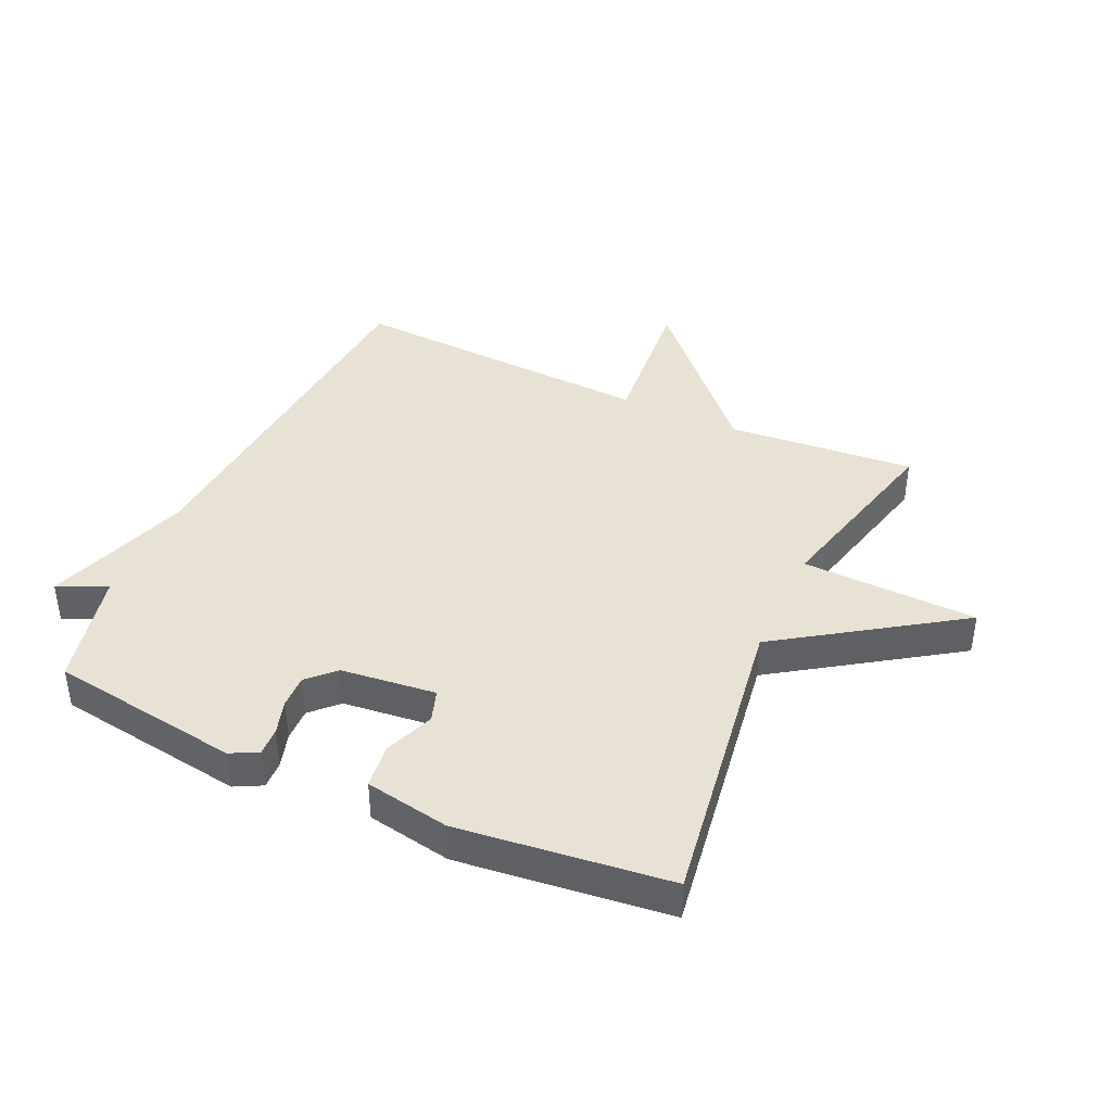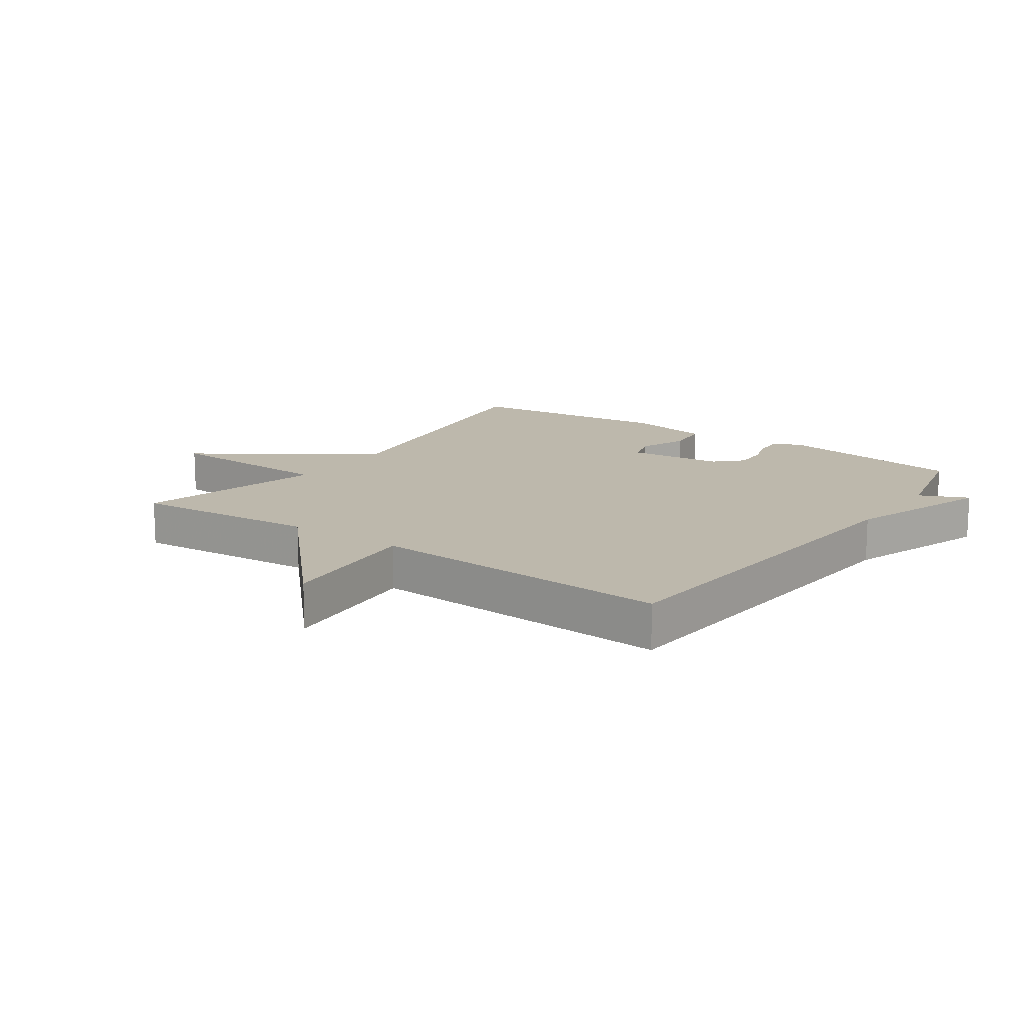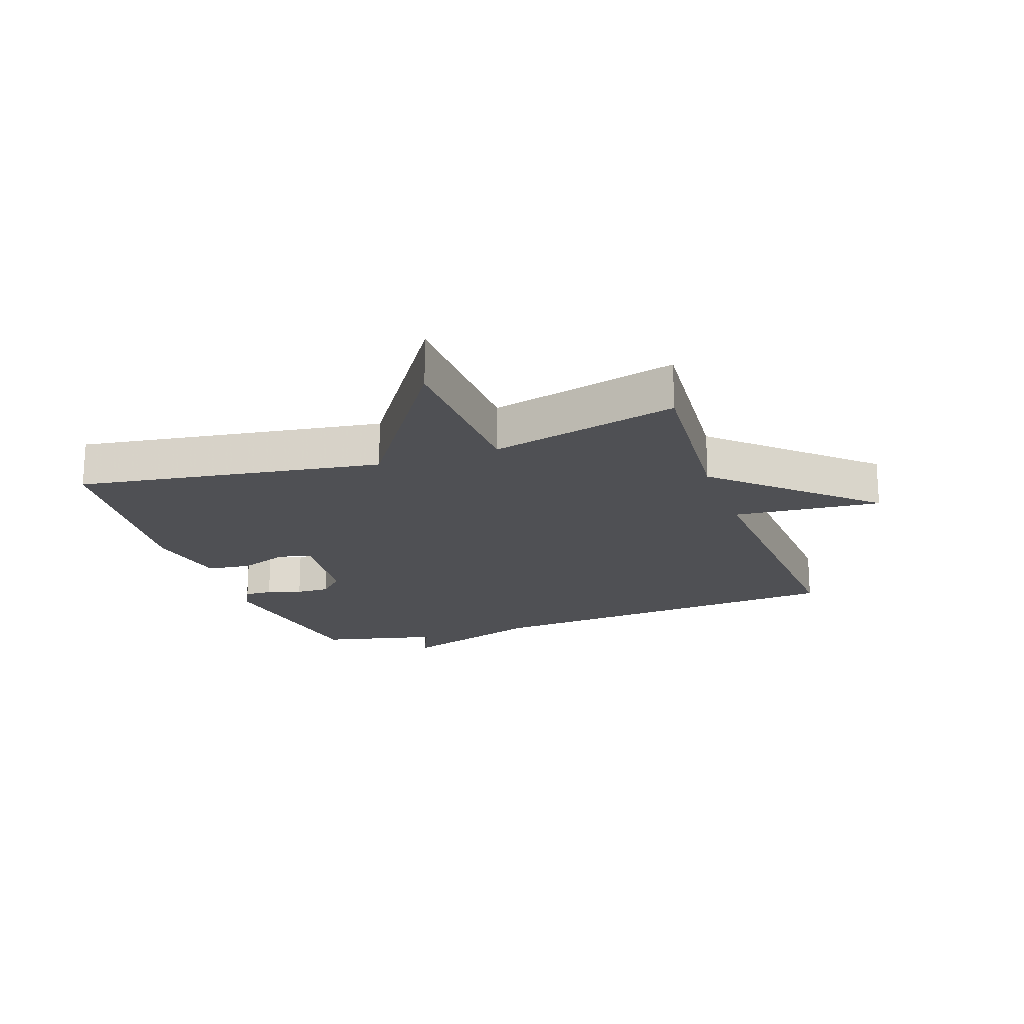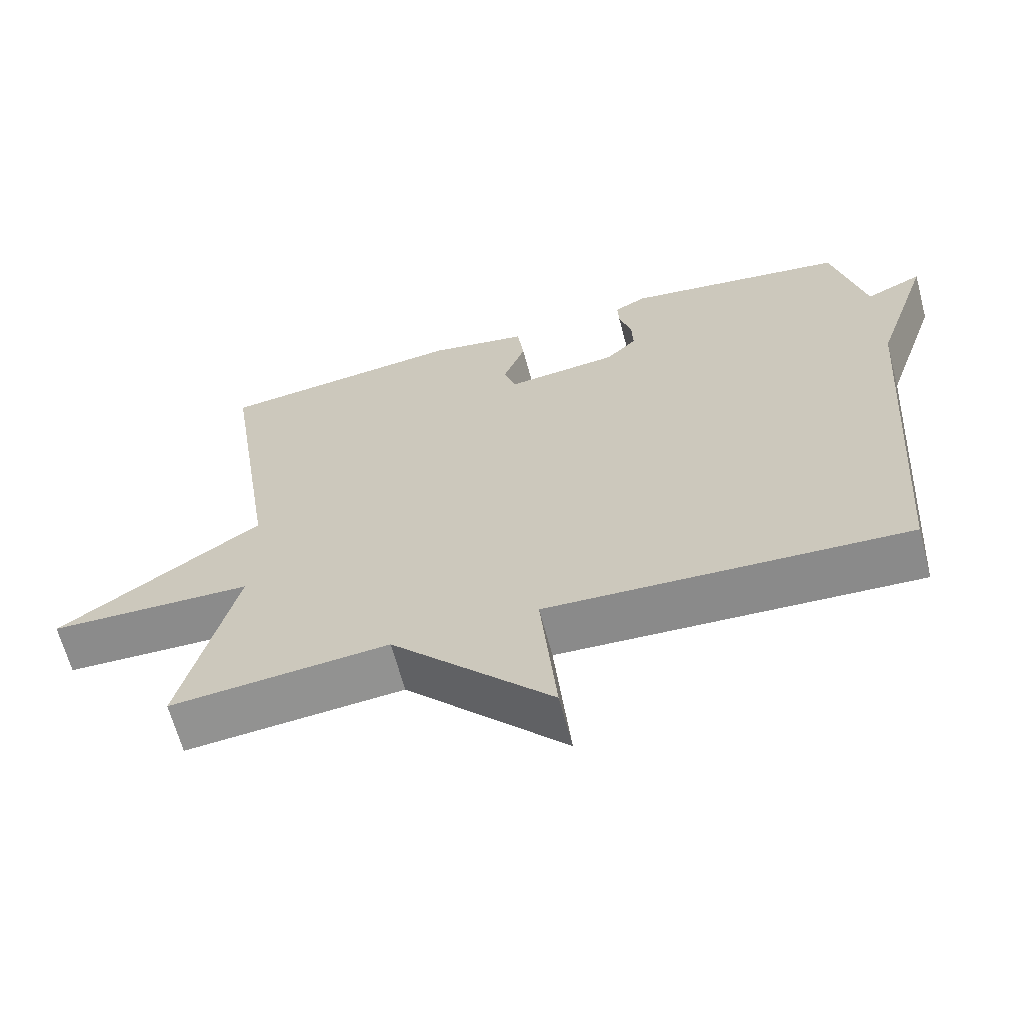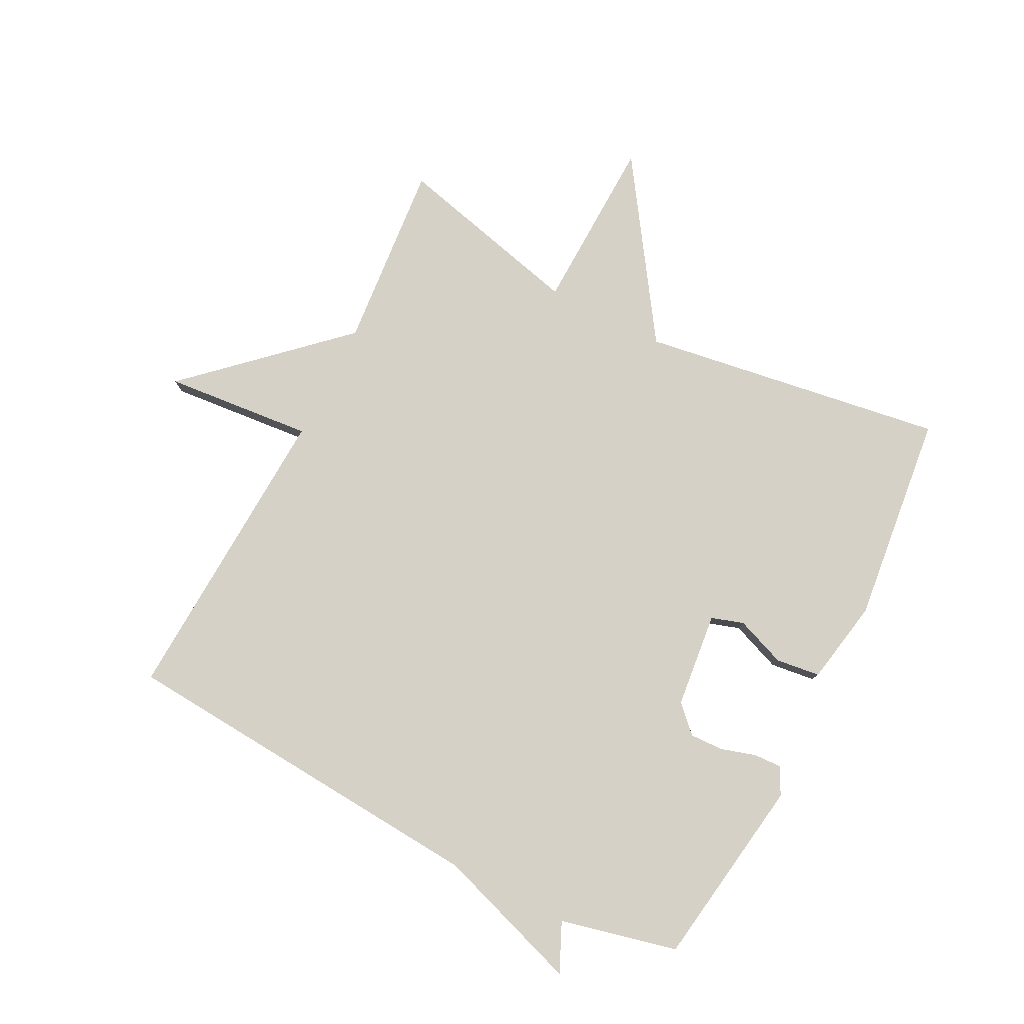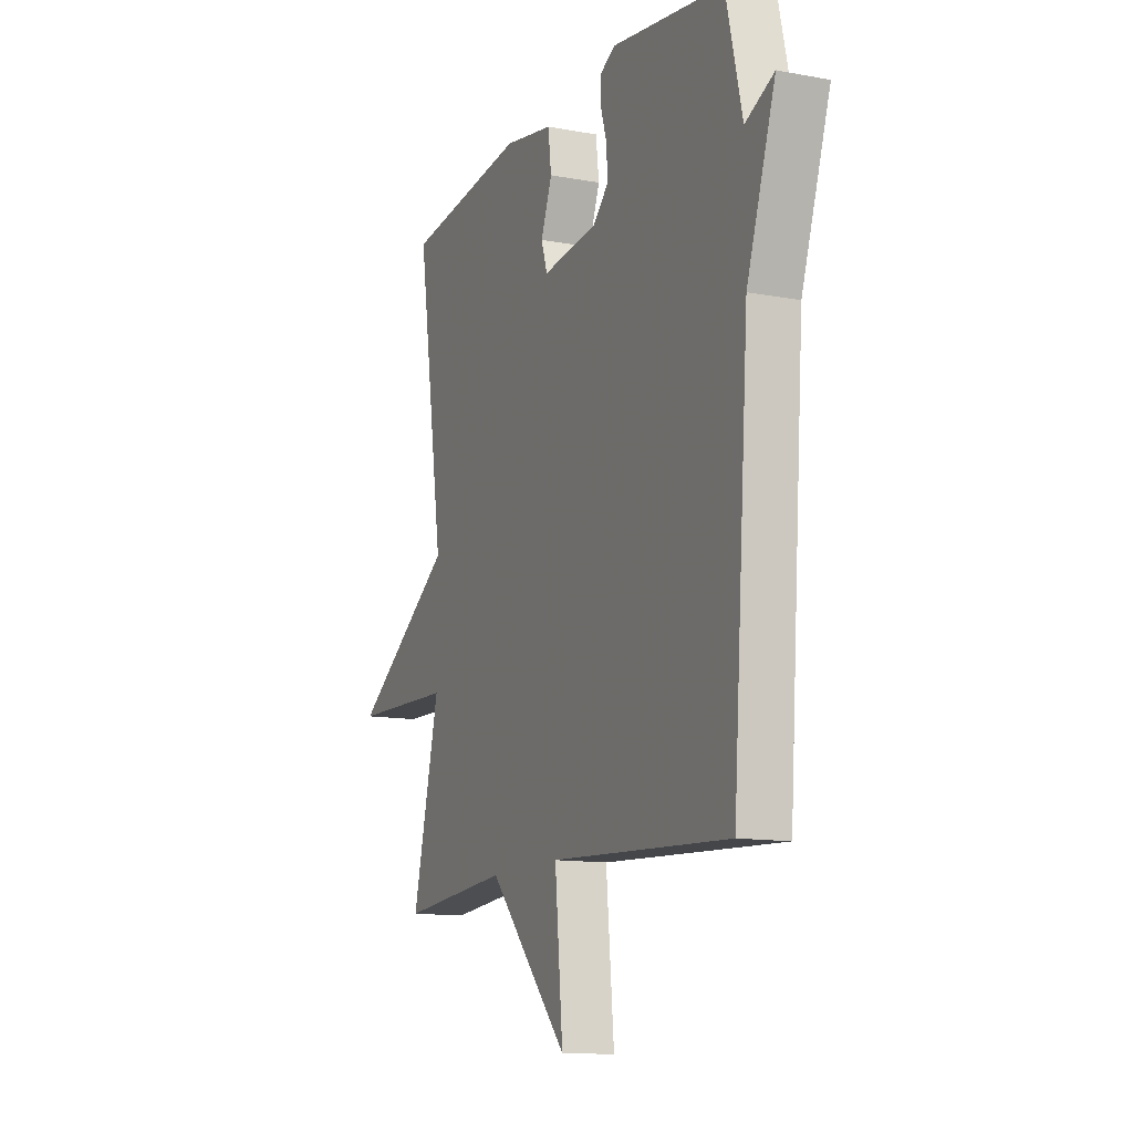
<metadata>
{"format":"obj","ext":"obj","renderer":"f3d","projection":"perspective","resolution":1024,"background":"white","views":[{"elev":40.8,"azim":24.6,"up":"+Y"},{"elev":14.7,"azim":-144.6,"up":"+Y"},{"elev":-19.2,"azim":109.4,"up":"+Y"},{"elev":-64.6,"azim":-165.1,"up":"+Z"},{"elev":79.4,"azim":-62.9,"up":"+Y"},{"elev":-12.4,"azim":-113.5,"up":"+Z"}]}
</metadata>
<code>
v -0.5 0.07 0.5
v -0.191 0.07 0.546
v -0.147 0.07 0.523
v -0.149 0.07 0.478
v -0.166 0.07 0.422
v -0.168 0.07 0.368
v -0.126 0.07 0.326
v 0.028 0.07 0.309
v 0.045 0.07 0.361
v 0.014 0.07 0.442
v 0.023 0.07 0.514
v 0.16 0.07 0.539
v 0.5 0.07 0.5
v 0.425 0.07 0.006
v 0.709 0.07 -0.185
v 0.425 0.07 -0.194
v 0.5 0.07 -0.5
v 0.197 0.07 -0.474
v -0.025 0.07 -0.714
v -0.003 0.07 -0.474
v -0.5 0.07 -0.5
v -0.545 0.07 0.11
v -0.624 0.07 0.346
v -0.545 0.07 0.31
v -0.5 0 0.5
v -0.191 0 0.546
v -0.147 0 0.523
v -0.149 0 0.478
v -0.166 0 0.422
v -0.168 0 0.368
v -0.126 0 0.326
v 0.028 0 0.309
v 0.045 0 0.361
v 0.014 0 0.442
v 0.023 0 0.514
v 0.16 0 0.539
v 0.5 0 0.5
v 0.425 0 0.006
v 0.709 0 -0.185
v 0.425 0 -0.194
v 0.5 0 -0.5
v 0.197 0 -0.474
v -0.025 0 -0.714
v -0.003 0 -0.474
v -0.5 0 -0.5
v -0.545 0 0.11
v -0.624 0 0.346
v -0.545 0 0.31
f 22 23 24
f 22 24 1
f 21 22 1
f 20 21 1
f 18 19 20
f 18 20 1
f 16 17 18 1
f 14 15 16 1
f 12 13 14
f 11 12 14
f 10 11 14
f 9 10 14
f 8 9 14
f 7 8 14
f 7 14 1
f 6 7 1
f 5 6 1 2
f 2 3 4 5
f 48 47 46
f 25 48 46
f 25 46 45
f 25 45 44
f 44 43 42
f 25 44 42
f 25 42 41 40
f 25 40 39 38
f 38 37 36
f 38 36 35
f 38 35 34
f 38 34 33
f 38 33 32
f 38 32 31
f 25 38 31
f 25 31 30
f 26 25 30 29
f 29 28 27 26
f 1 25 26 2
f 2 26 27 3
f 3 27 28 4
f 4 28 29 5
f 5 29 30 6
f 6 30 31 7
f 7 31 32 8
f 8 32 33 9
f 9 33 34 10
f 10 34 35 11
f 11 35 36 12
f 12 36 37 13
f 13 37 38 14
f 14 38 39 15
f 15 39 40 16
f 16 40 41 17
f 17 41 42 18
f 18 42 43 19
f 19 43 44 20
f 20 44 45 21
f 21 45 46 22
f 22 46 47 23
f 23 47 48 24
f 24 48 25 1

</code>
